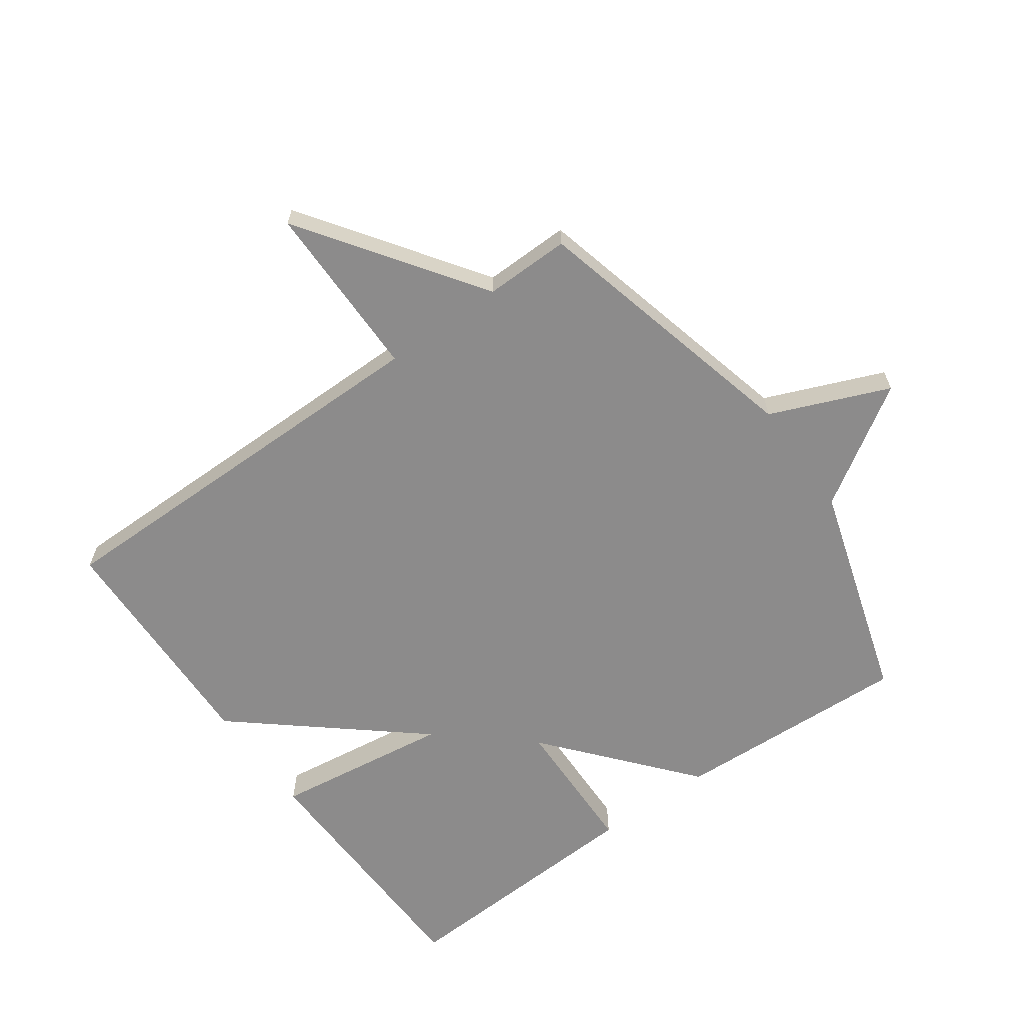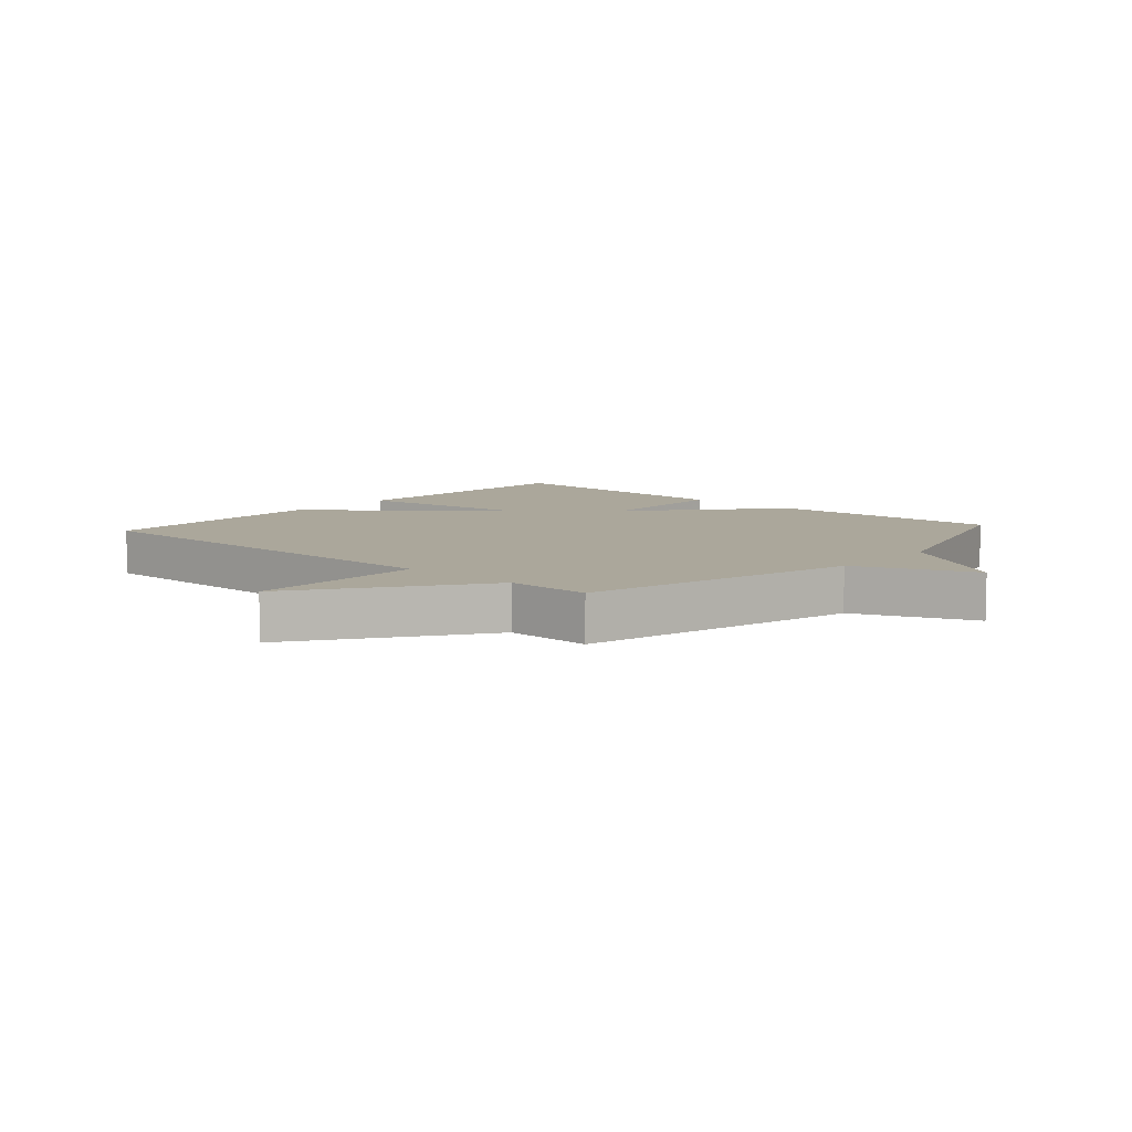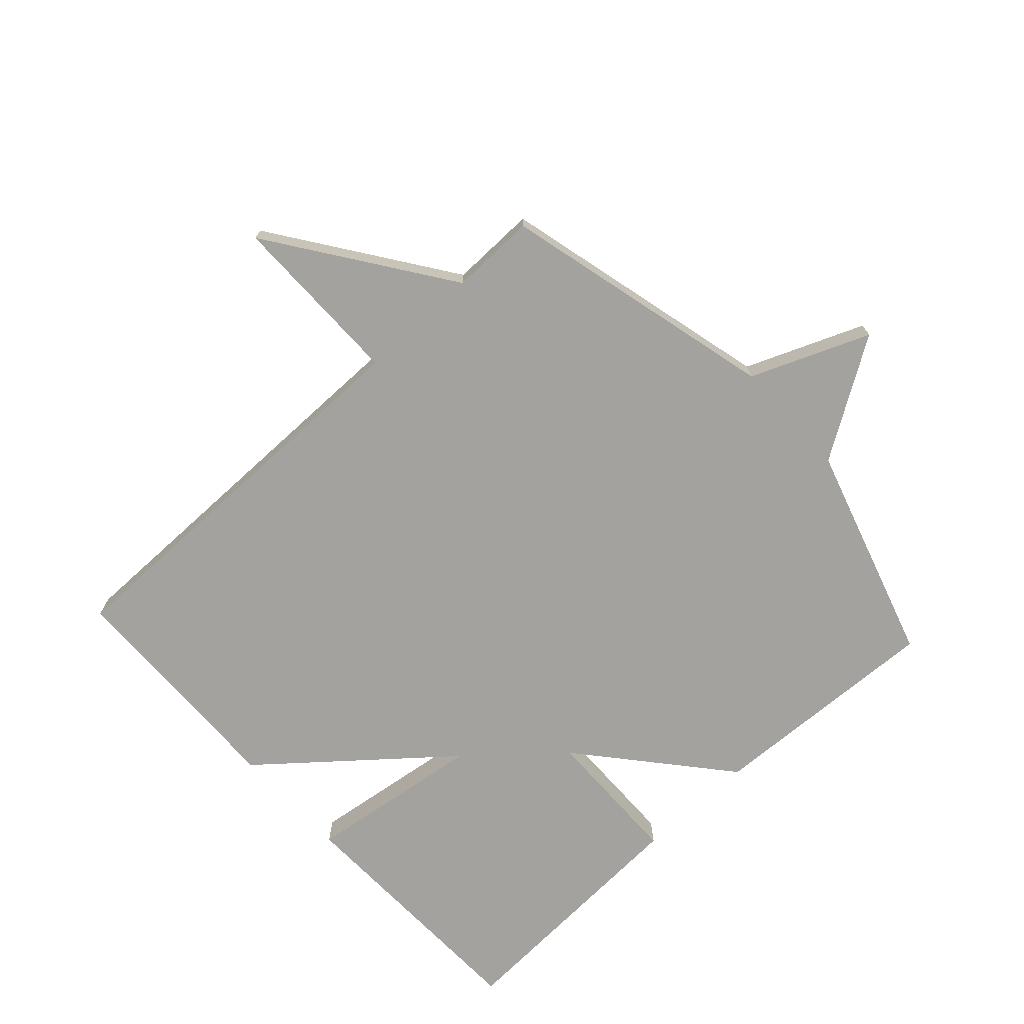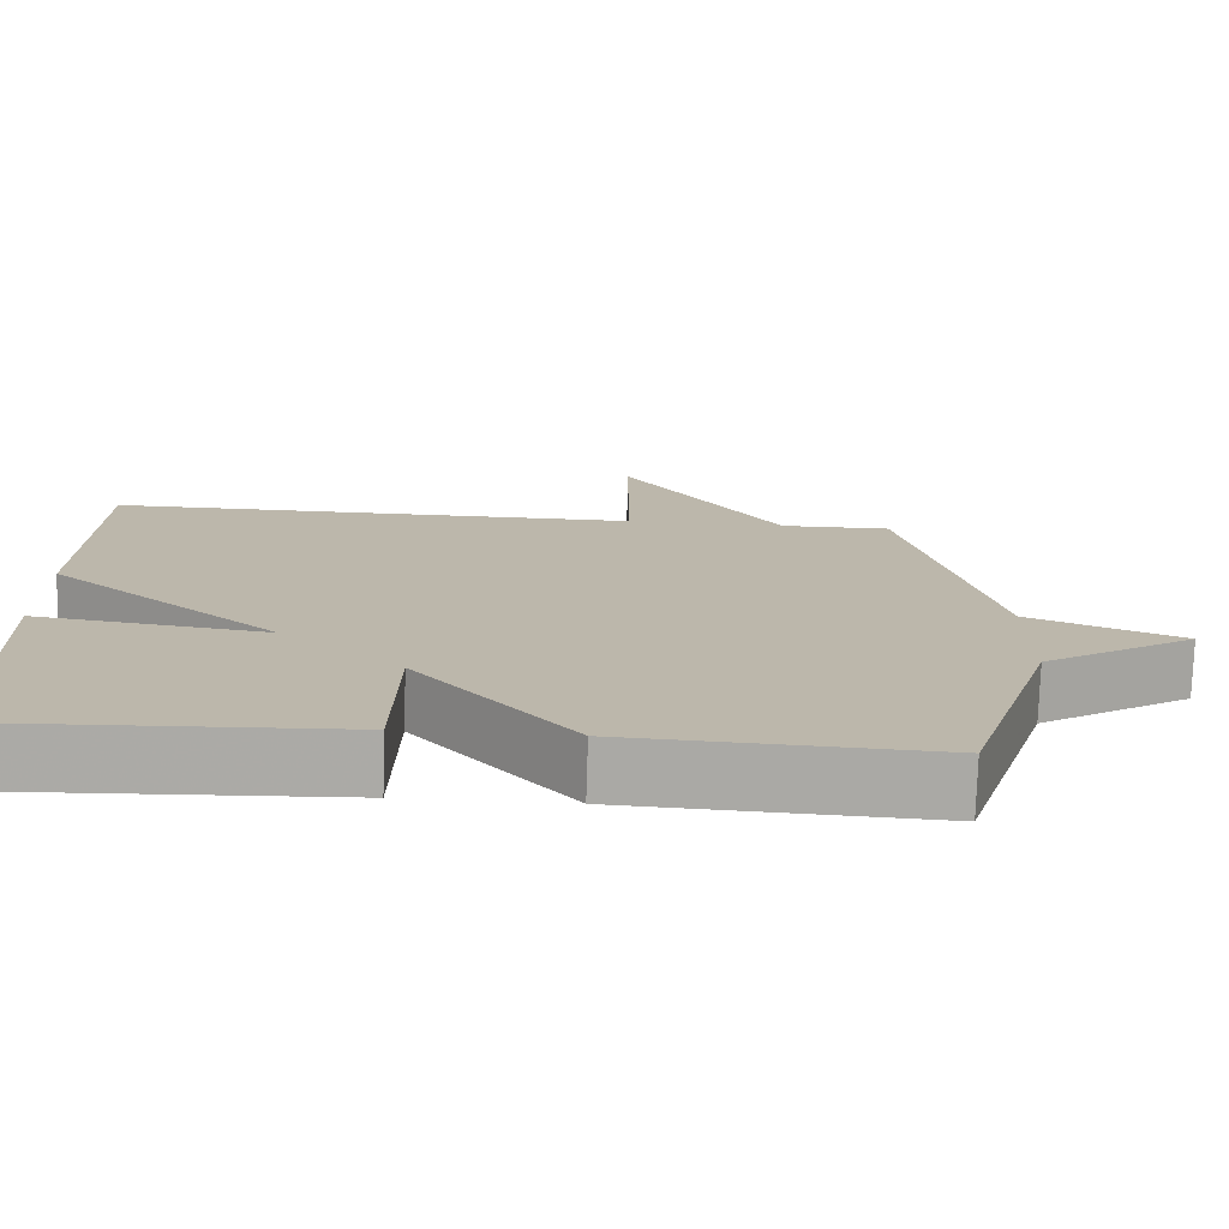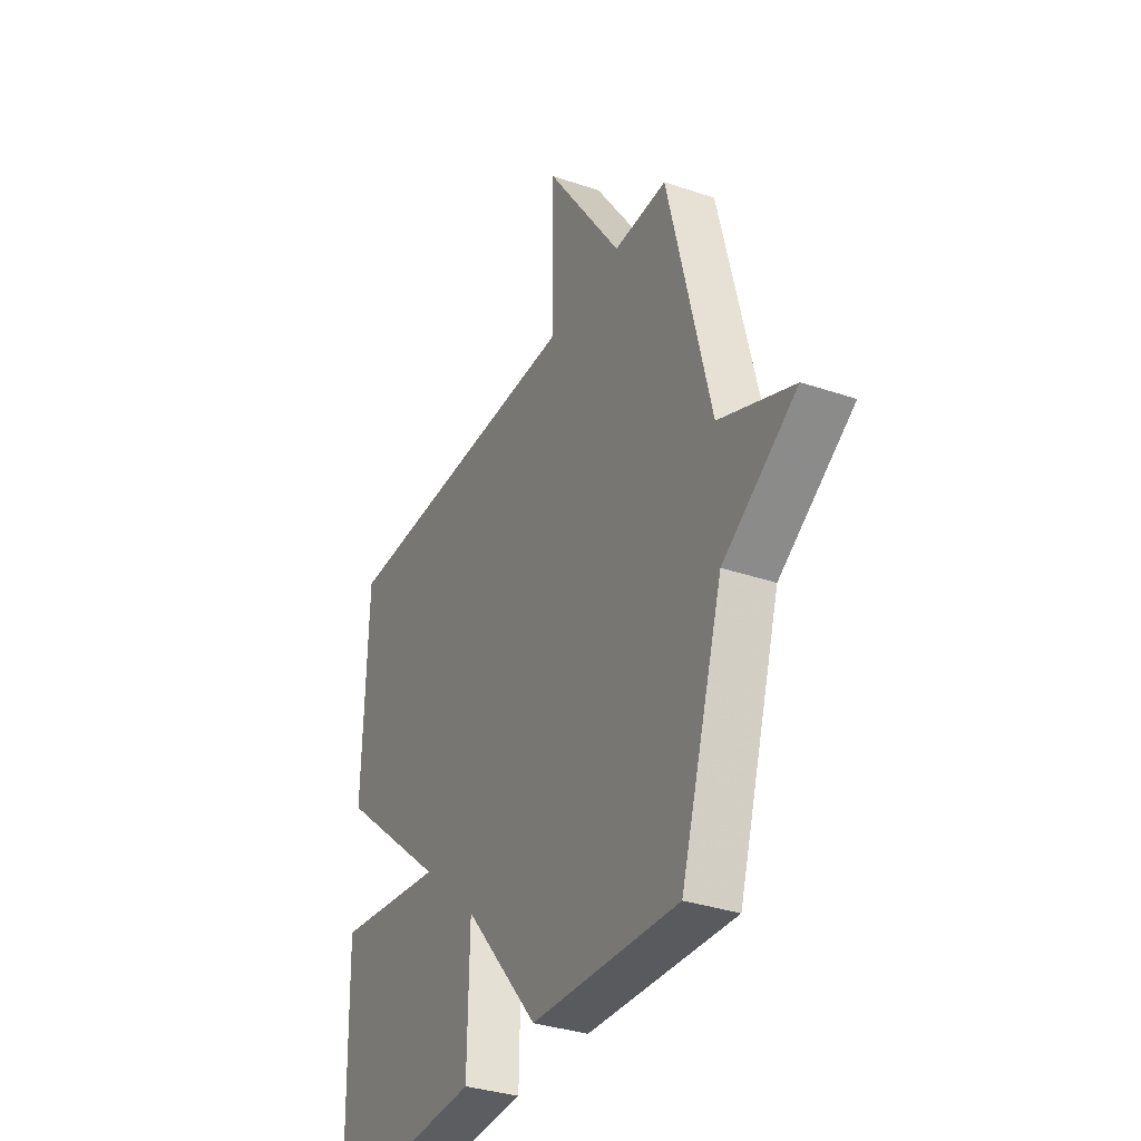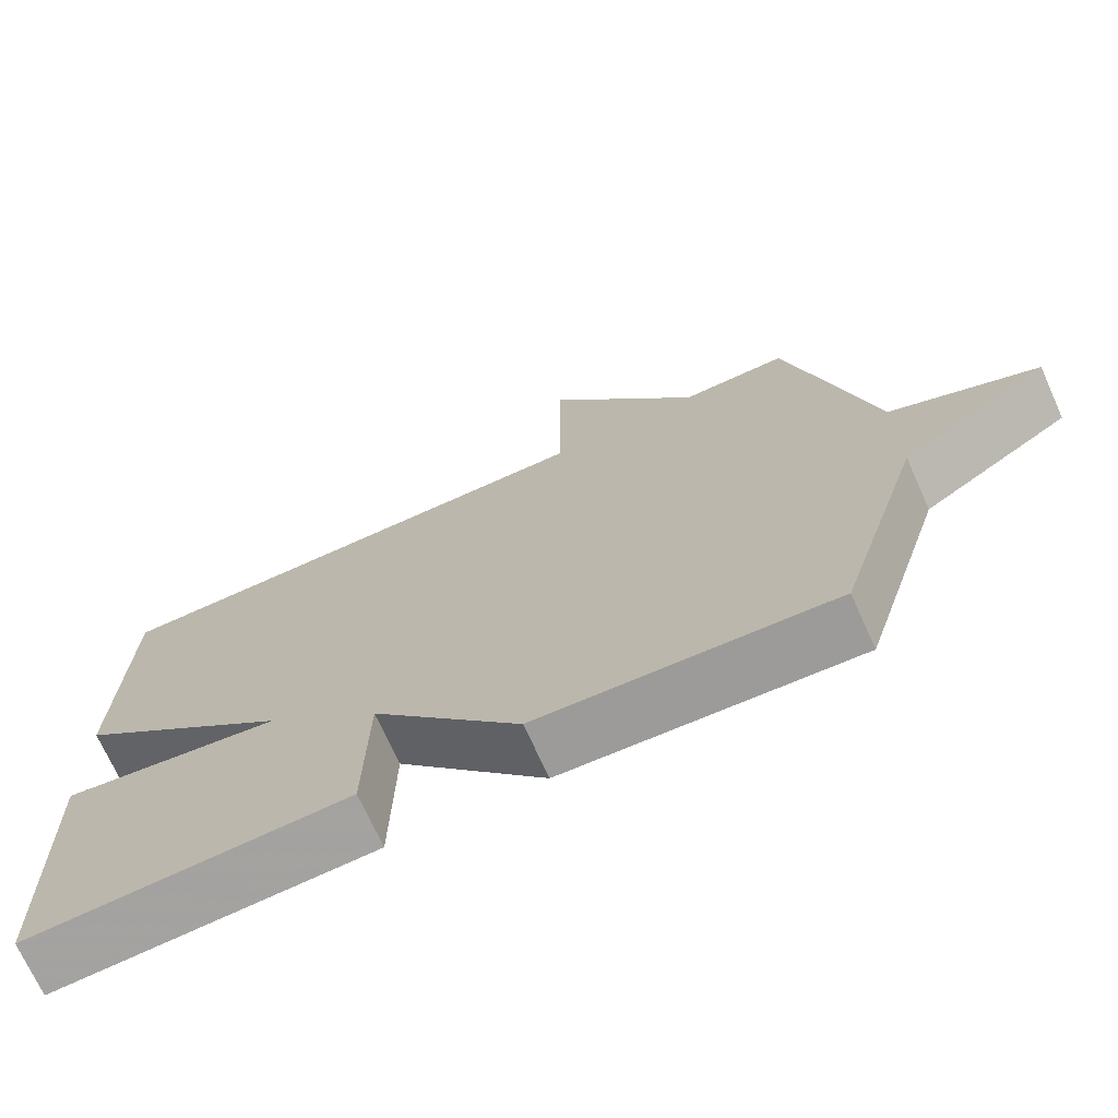
<metadata>
{"format":"obj","ext":"obj","renderer":"f3d","projection":"perspective","resolution":1024,"background":"white","views":[{"elev":-64.0,"azim":35.7,"up":"+Y"},{"elev":8.1,"azim":41.8,"up":"+Y"},{"elev":-72.4,"azim":42.7,"up":"+Y"},{"elev":-75.7,"azim":-1.8,"up":"+Z"},{"elev":-33.8,"azim":65.2,"up":"+Z"},{"elev":-71.4,"azim":24.3,"up":"+Z"}]}
</metadata>
<code>
v 0.5 0.07 0.5
v 0.61 0.07 0.053
v 0.801 0.07 -0.026
v 0.61 0.07 -0.147
v 0.5 0.07 -0.5
v 0.118 0.07 -0.481
v -0.077 0.07 -0.25
v -0.082 0.07 -0.481
v -0.5 0.07 -0.5
v -0.511 0.07 -0.082
v -0.225 0.07 -0.122
v -0.511 0.07 0.118
v -0.5 0.07 0.5
v 0.162 0.07 0.498
v 0.163 0.07 0.784
v 0.362 0.07 0.498
v 0.5 0 0.5
v 0.61 0 0.053
v 0.801 0 -0.026
v 0.61 0 -0.147
v 0.5 0 -0.5
v 0.118 0 -0.481
v -0.077 0 -0.25
v -0.082 0 -0.481
v -0.5 0 -0.5
v -0.511 0 -0.082
v -0.225 0 -0.122
v -0.511 0 0.118
v -0.5 0 0.5
v 0.162 0 0.498
v 0.163 0 0.784
v 0.362 0 0.498
f 14 15 16
f 11 12 13 14
f 11 14 16
f 9 10 11
f 8 9 11
f 7 8 11
f 16 1 2
f 11 16 2
f 7 11 2
f 6 7 2
f 5 6 2
f 4 5 2
f 2 3 4
f 32 31 30
f 30 29 28 27
f 32 30 27
f 27 26 25
f 27 25 24
f 27 24 23
f 18 17 32
f 18 32 27
f 18 27 23
f 18 23 22
f 18 22 21
f 18 21 20
f 20 19 18
f 1 17 18 2
f 2 18 19 3
f 3 19 20 4
f 4 20 21 5
f 5 21 22 6
f 6 22 23 7
f 7 23 24 8
f 8 24 25 9
f 9 25 26 10
f 10 26 27 11
f 11 27 28 12
f 12 28 29 13
f 13 29 30 14
f 14 30 31 15
f 15 31 32 16
f 16 32 17 1

</code>
